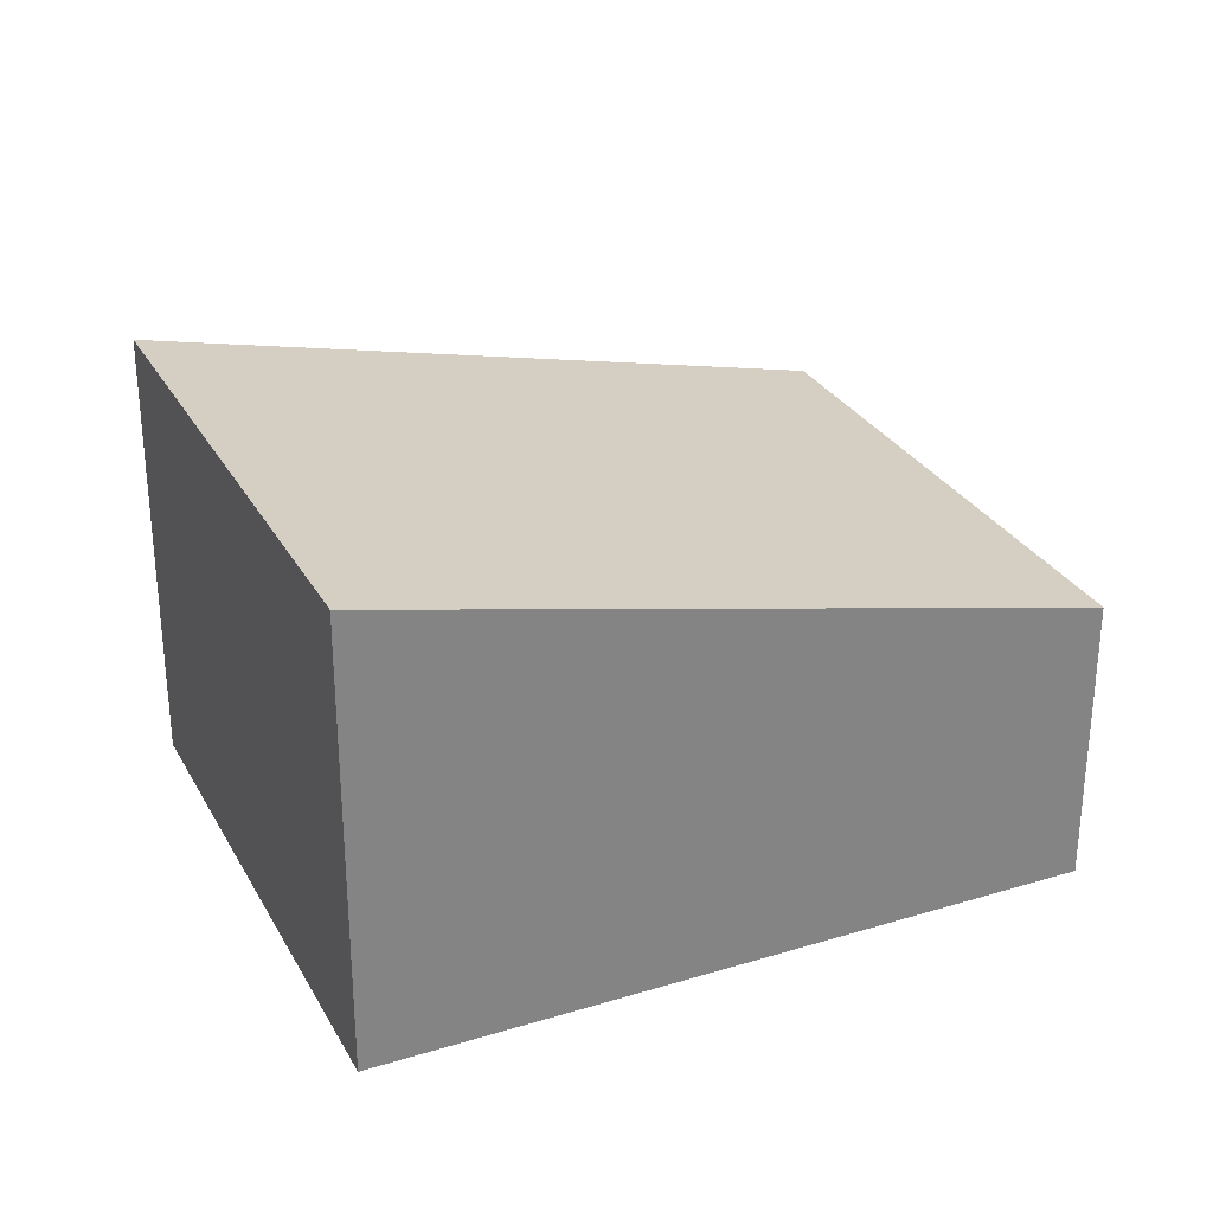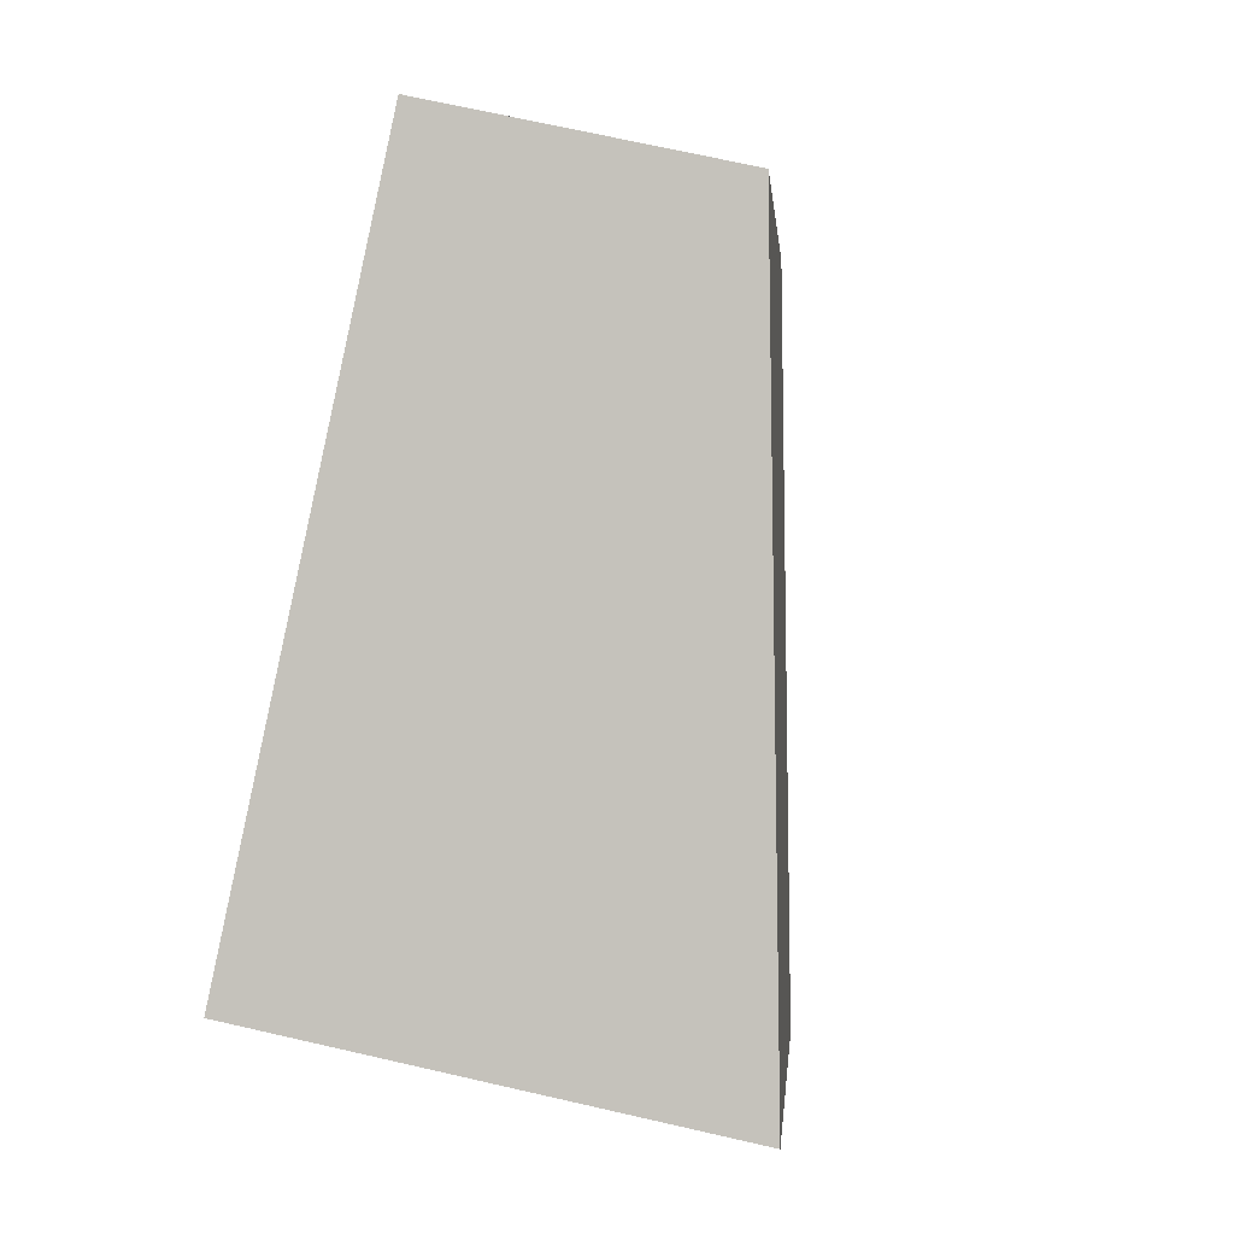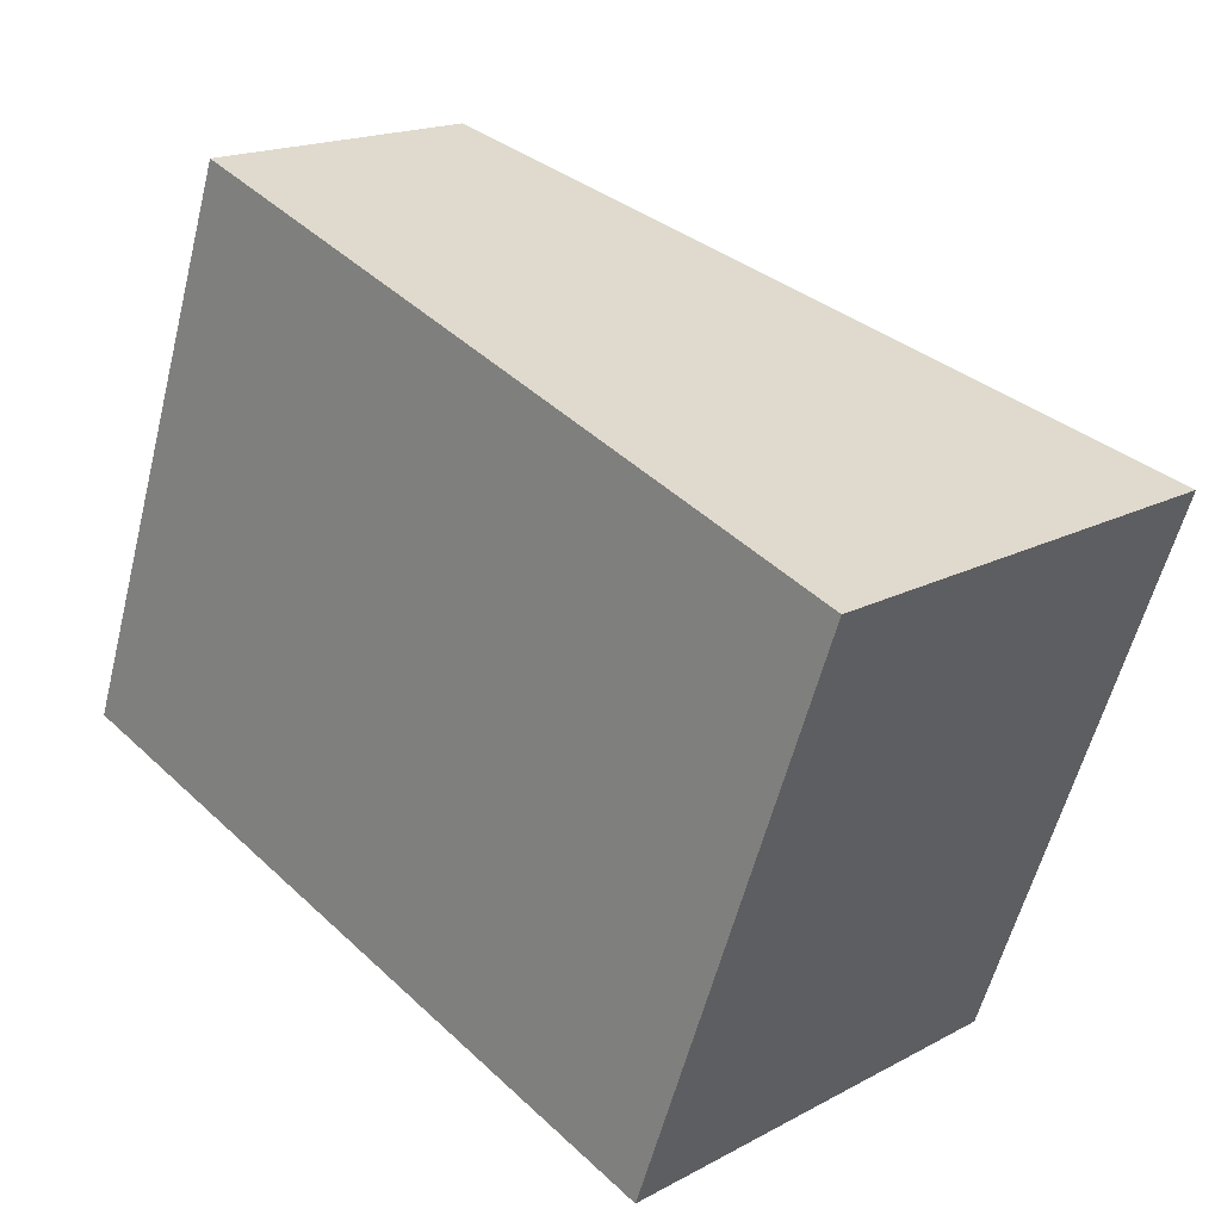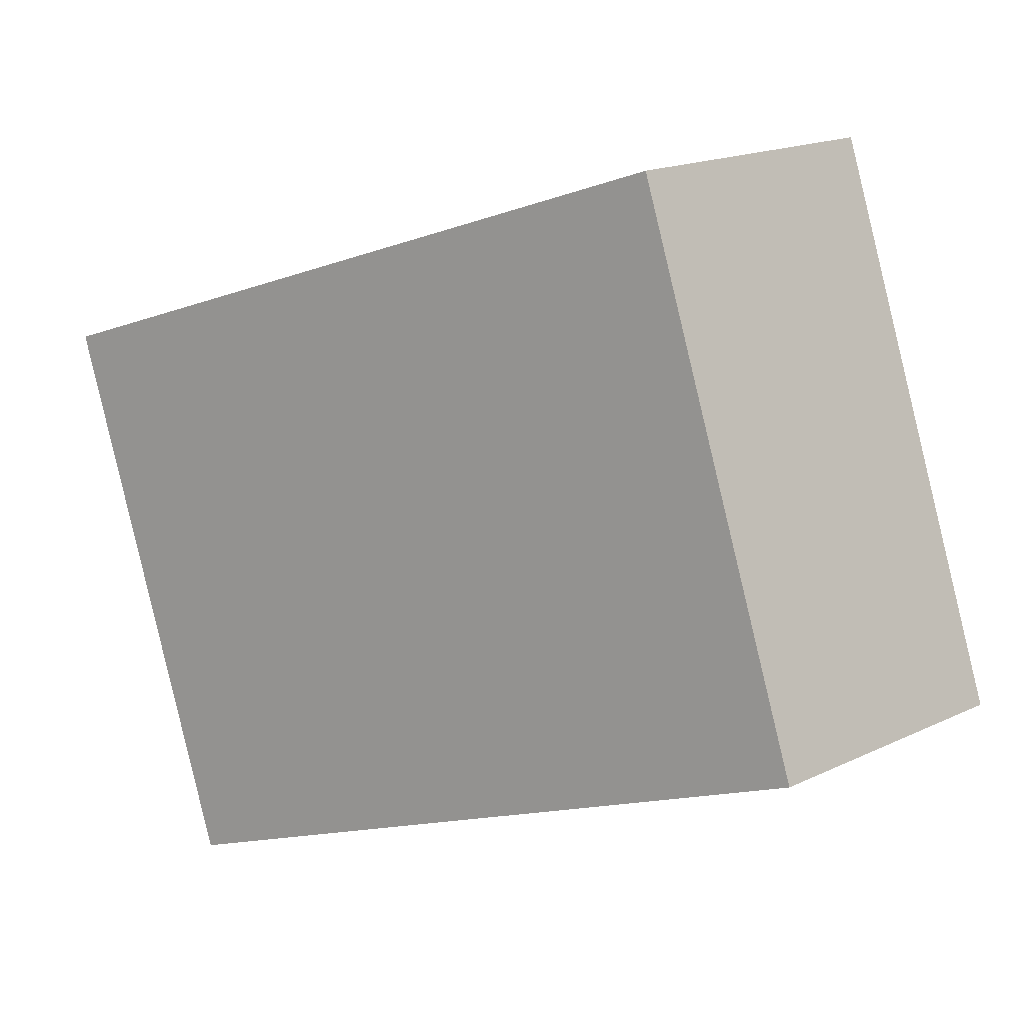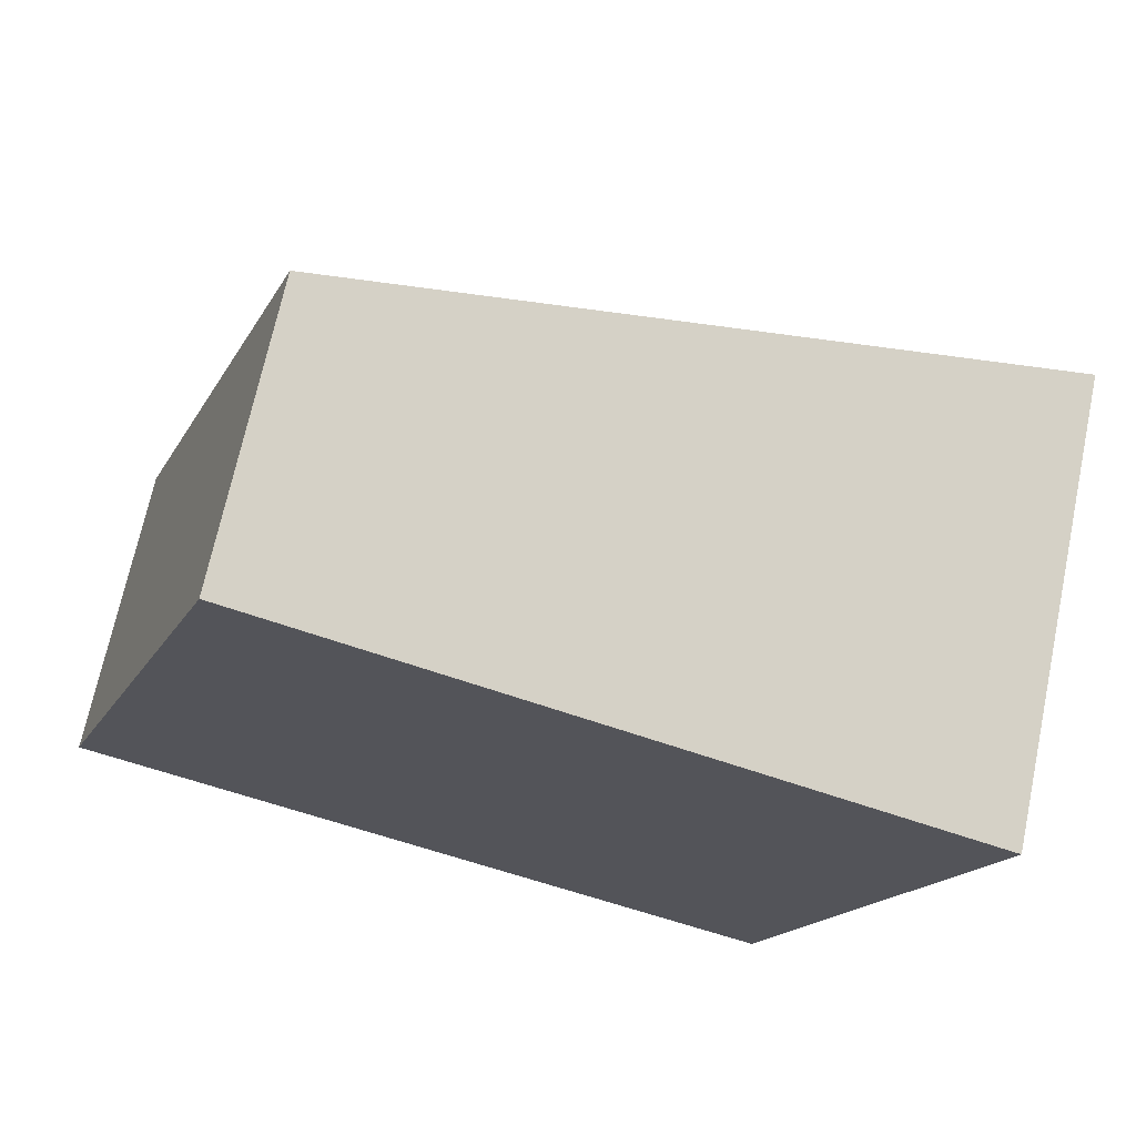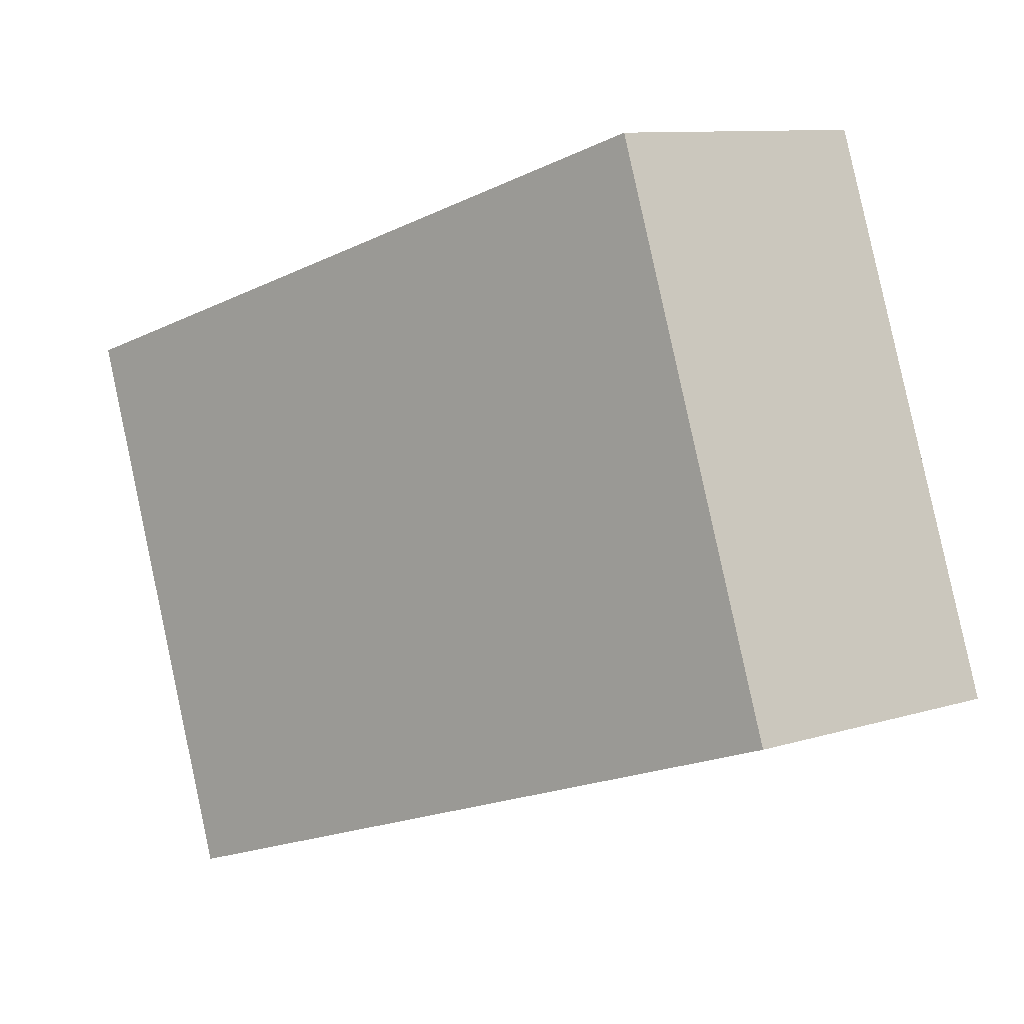
<metadata>
{"format":"obj","ext":"obj","renderer":"f3d","projection":"perspective","resolution":1024,"background":"white","views":[{"elev":29.2,"azim":175.6,"up":"+Y"},{"elev":71.0,"azim":102.8,"up":"+Z"},{"elev":17.8,"azim":43.6,"up":"+Z"},{"elev":17.8,"azim":-132.9,"up":"+Z"},{"elev":69.6,"azim":11.9,"up":"+Z"},{"elev":10.1,"azim":-128.4,"up":"+Z"}]}
</metadata>
<code>
v  4.785 3.18 -1.727
v  1.368 2.027 3.79
v  6.153 3.181 2.062
v  0 2.027 1.241e-16
v  6.153 -1.263e-16 2.062
v  4.785 1.057e-16 -1.727
v  0 0 0
v  1.368 -2.321e-16 3.79
g defaultobject
f 1 2 3
f 2 1 4
f 5 1 3
f 1 5 6
f 6 4 1
f 4 6 7
f 7 2 4
f 2 7 8
f 2 5 3
f 5 2 8
f 5 7 6
f 7 5 8

</code>
